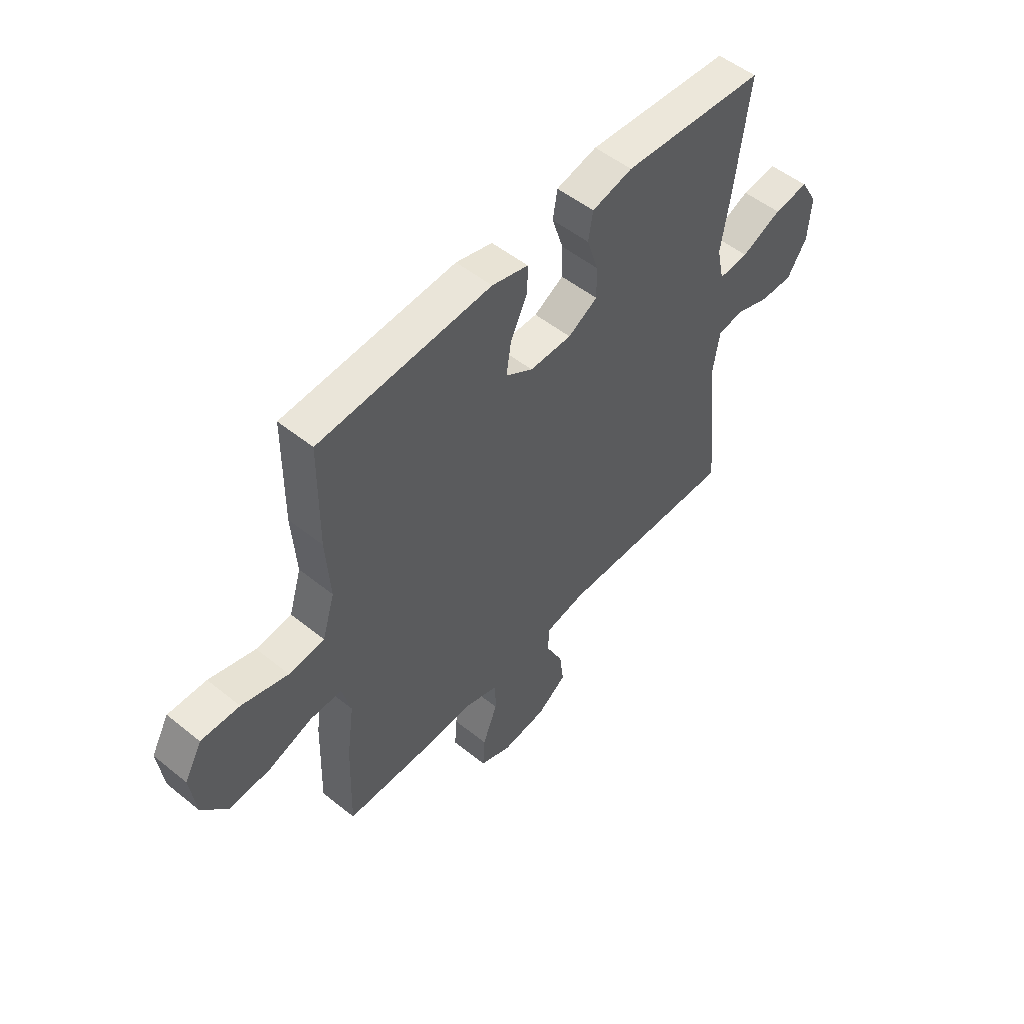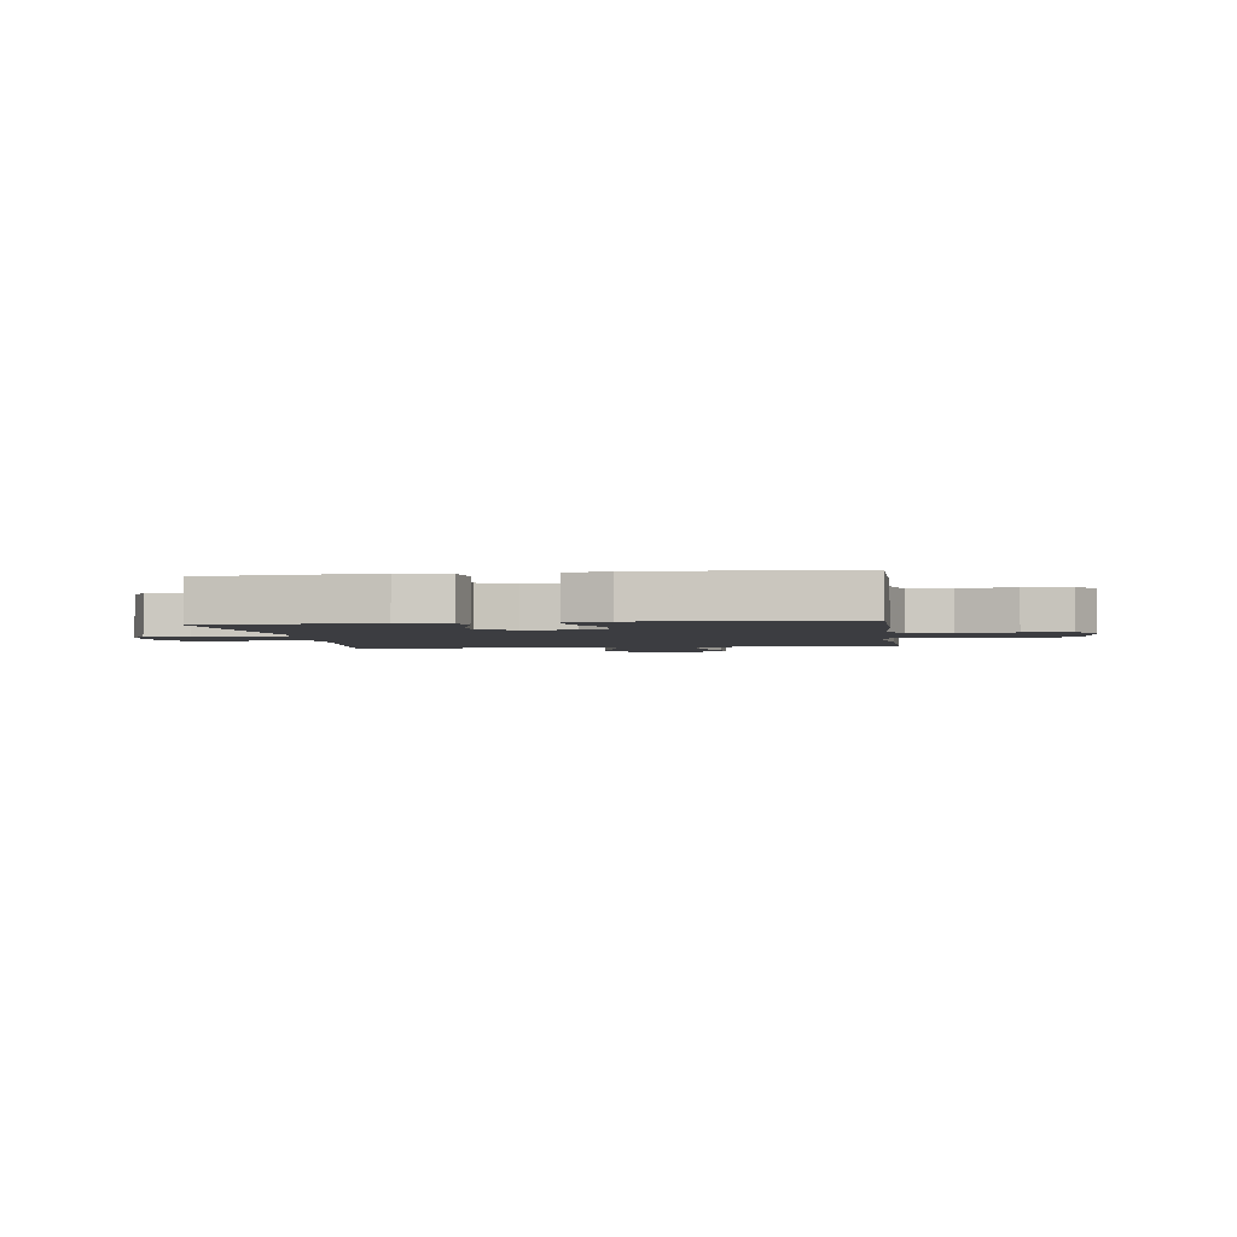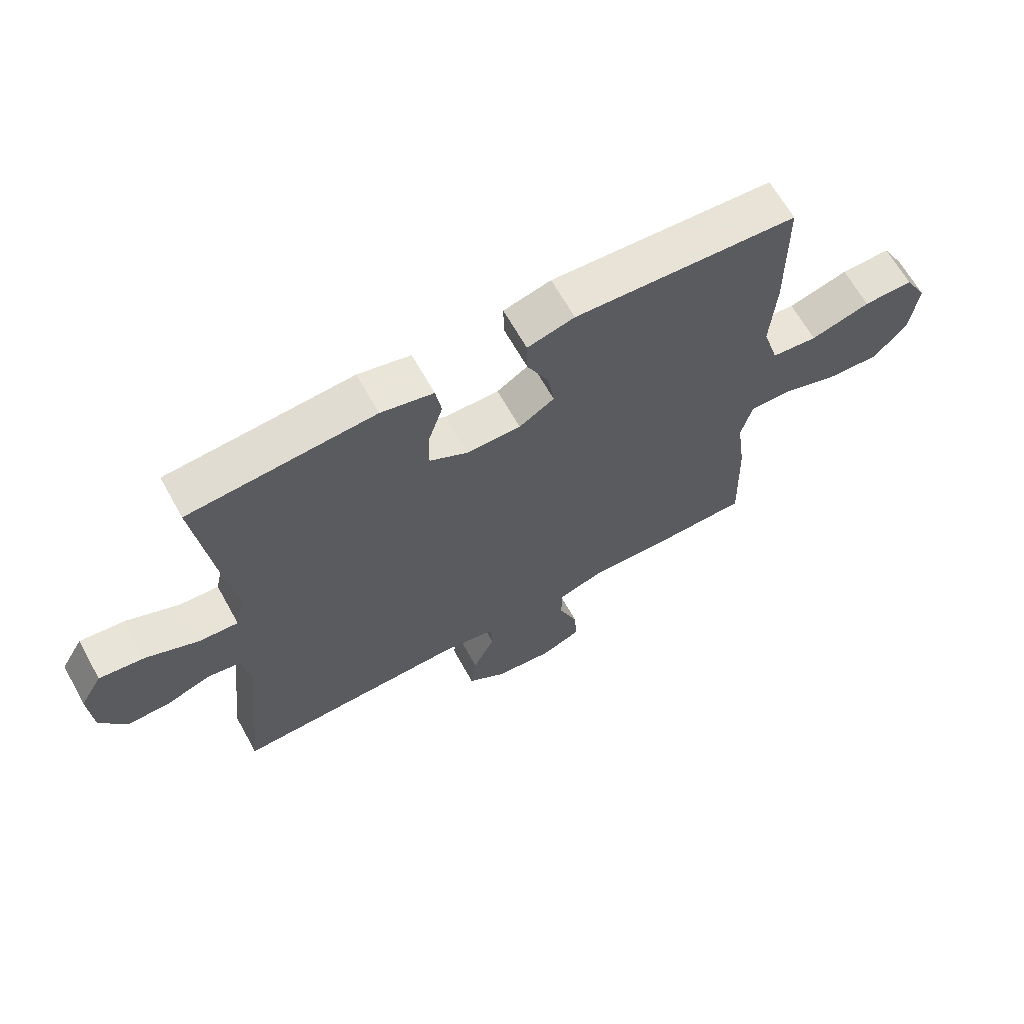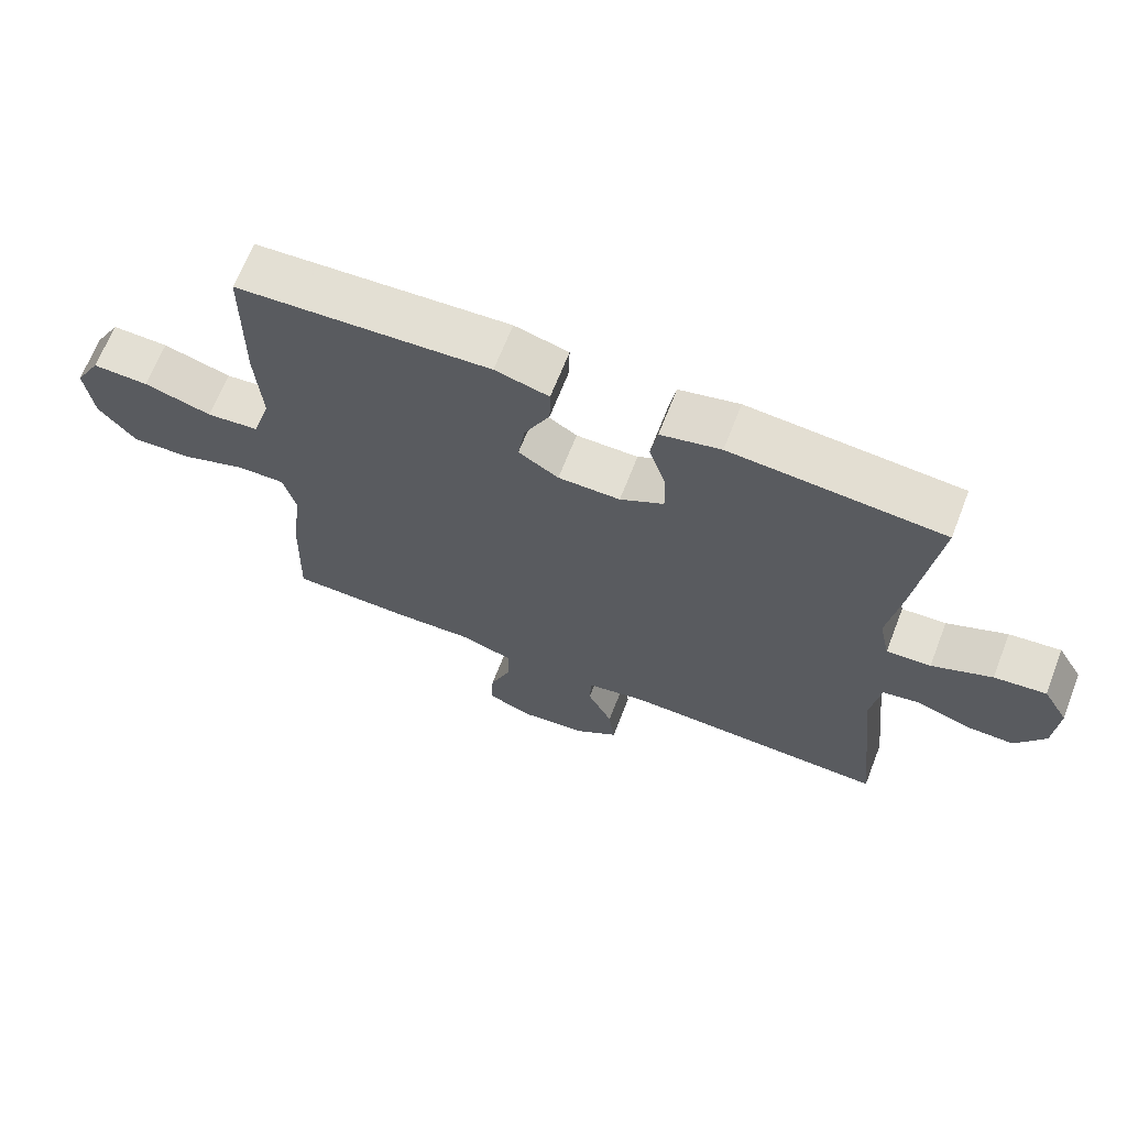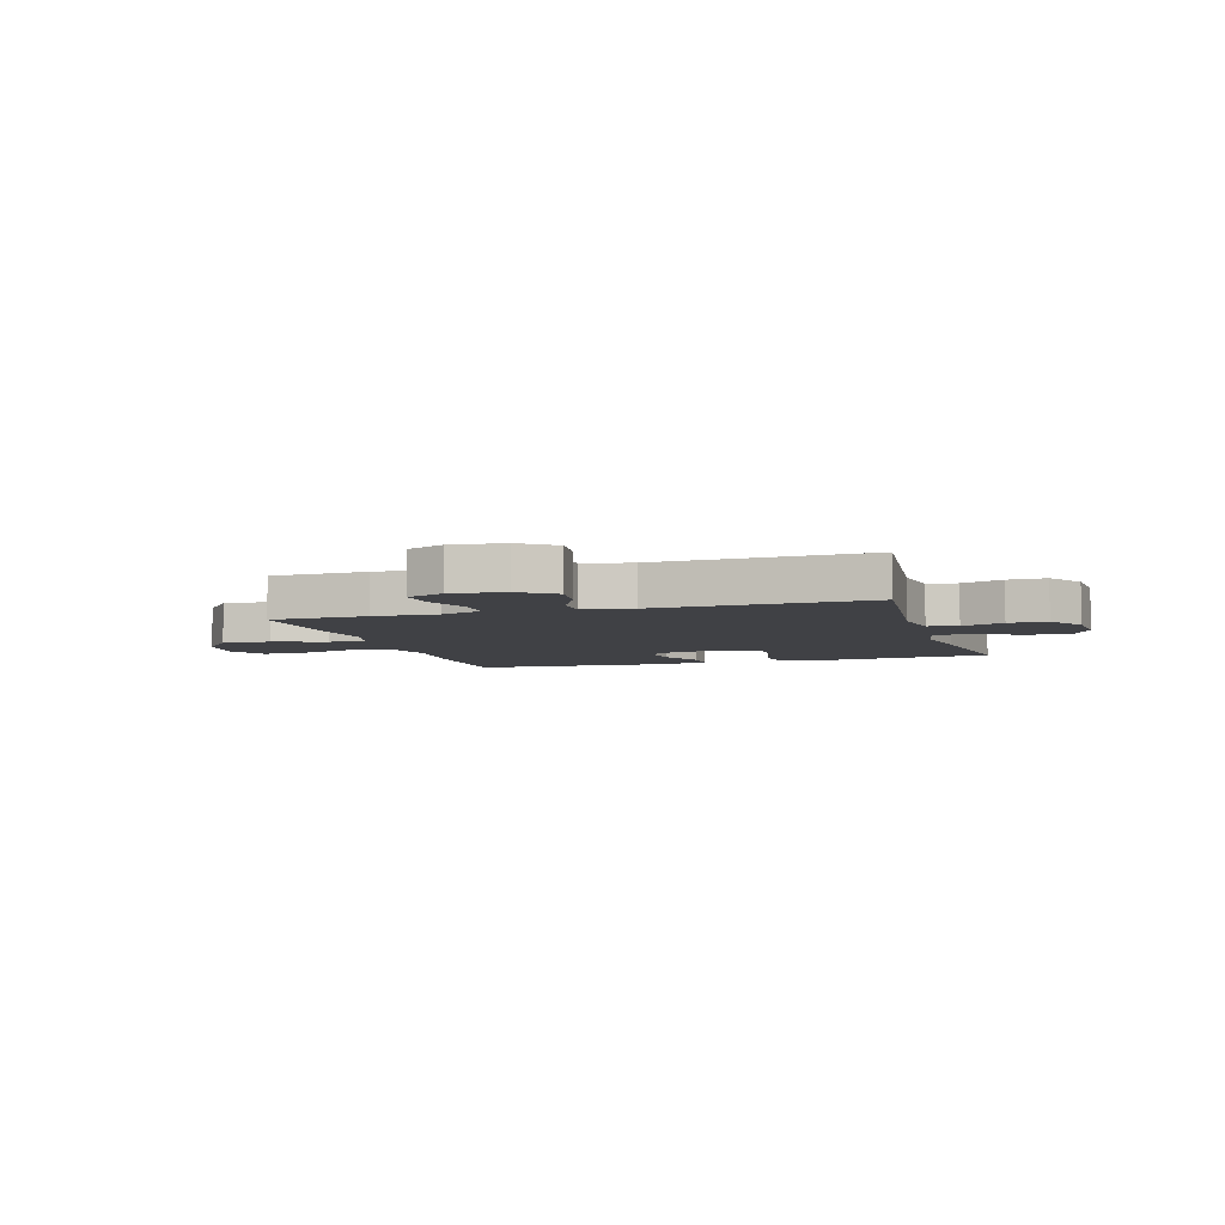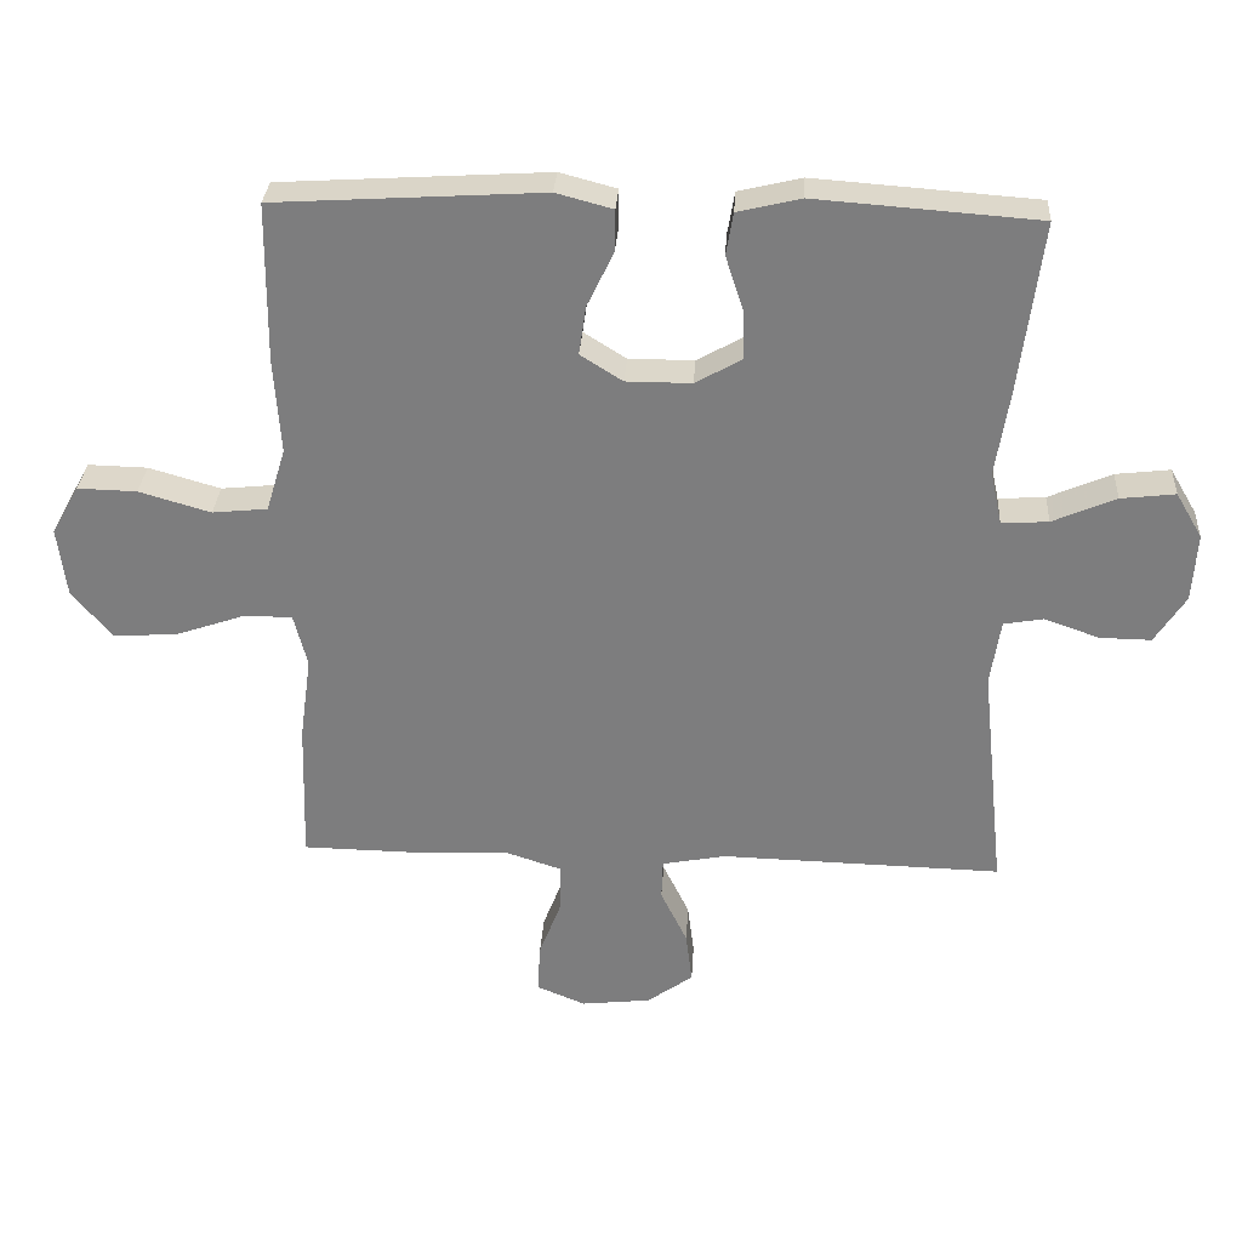
<metadata>
{"format":"obj","ext":"obj","renderer":"f3d","projection":"perspective","resolution":1024,"background":"white","views":[{"elev":52.3,"azim":130.9,"up":"+Z"},{"elev":-2.7,"azim":8.0,"up":"+Y"},{"elev":65.3,"azim":-29.1,"up":"+Z"},{"elev":66.9,"azim":-158.7,"up":"+Z"},{"elev":-5.9,"azim":-163.0,"up":"+Y"},{"elev":30.5,"azim":-176.5,"up":"+Z"}]}
</metadata>
<code>
v -0.5 0.07 0.5
v -0.19 0.07 0.523
v -0.102 0.07 0.502
v -0.092 0.07 0.443
v -0.117 0.07 0.366
v -0.118 0.07 0.298
v -0.054 0.07 0.262
v 0.037 0.07 0.262
v 0.096 0.07 0.299
v 0.086 0.07 0.367
v 0.049 0.07 0.444
v 0.048 0.07 0.502
v 0.127 0.07 0.523
v 0.5 0.07 0.5
v 0.502 0.07 0.278
v 0.493 0.07 0.146
v 0.52 0.07 0.057
v 0.597 0.07 0.049
v 0.697 0.07 0.078
v 0.78 0.07 0.08
v 0.818 0.07 0.012
v 0.806 0.07 -0.084
v 0.751 0.07 -0.151
v 0.662 0.07 -0.146
v 0.566 0.07 -0.113
v 0.497 0.07 -0.112
v 0.478 0.07 -0.186
v 0.494 0.07 -0.303
v 0.5 0.07 -0.5
v 0.323 0.07 -0.503
v 0.205 0.07 -0.498
v 0.129 0.07 -0.523
v 0.129 0.07 -0.588
v 0.161 0.07 -0.671
v 0.165 0.07 -0.74
v 0.097 0.07 -0.768
v 0 0.07 -0.757
v -0.064 0.07 -0.711
v -0.055 0.07 -0.639
v -0.018 0.07 -0.563
v -0.02 0.07 -0.507
v -0.109 0.07 -0.49
v -0.5 0.07 -0.5
v -0.466 0.07 -0.179
v -0.48 0.07 -0.088
v -0.535 0.07 -0.078
v -0.612 0.07 -0.105
v -0.683 0.07 -0.106
v -0.726 0.07 -0.039
v -0.732 0.07 0.056
v -0.695 0.07 0.119
v -0.619 0.07 0.11
v -0.531 0.07 0.072
v -0.466 0.07 0.068
v -0.45 0.07 0.142
v -0.469 0.07 0.261
v -0.5 0 0.5
v -0.19 0 0.523
v -0.102 0 0.502
v -0.092 0 0.443
v -0.117 0 0.366
v -0.118 0 0.298
v -0.054 0 0.262
v 0.037 0 0.262
v 0.096 0 0.299
v 0.086 0 0.367
v 0.049 0 0.444
v 0.048 0 0.502
v 0.127 0 0.523
v 0.5 0 0.5
v 0.502 0 0.278
v 0.493 0 0.146
v 0.52 0 0.057
v 0.597 0 0.049
v 0.697 0 0.078
v 0.78 0 0.08
v 0.818 0 0.012
v 0.806 0 -0.084
v 0.751 0 -0.151
v 0.662 0 -0.146
v 0.566 0 -0.113
v 0.497 0 -0.112
v 0.478 0 -0.186
v 0.494 0 -0.303
v 0.5 0 -0.5
v 0.323 0 -0.503
v 0.205 0 -0.498
v 0.129 0 -0.523
v 0.129 0 -0.588
v 0.161 0 -0.671
v 0.165 0 -0.74
v 0.097 0 -0.768
v 0 0 -0.757
v -0.064 0 -0.711
v -0.055 0 -0.639
v -0.018 0 -0.563
v -0.02 0 -0.507
v -0.109 0 -0.49
v -0.5 0 -0.5
v -0.466 0 -0.179
v -0.48 0 -0.088
v -0.535 0 -0.078
v -0.612 0 -0.105
v -0.683 0 -0.106
v -0.726 0 -0.039
v -0.732 0 0.056
v -0.695 0 0.119
v -0.619 0 0.11
v -0.531 0 0.072
v -0.466 0 0.068
v -0.45 0 0.142
v -0.469 0 0.261
f 3 4 5
f 2 3 5
f 1 2 5
f 56 1 5
f 55 56 5
f 54 55 5 6
f 51 52 53
f 50 51 53
f 49 50 53
f 48 49 53
f 47 48 53
f 46 47 53
f 45 46 53 54
f 54 6 7
f 45 54 7
f 44 45 7
f 44 7 8
f 43 44 8
f 42 43 8
f 38 39 40
f 37 38 40
f 36 37 40
f 35 36 40
f 34 35 40
f 33 34 40
f 32 33 40 41
f 42 8 9
f 41 42 9
f 32 41 9
f 31 32 9
f 30 31 9
f 29 30 9
f 28 29 9
f 27 28 9
f 23 24 25
f 22 23 25
f 21 22 25
f 20 21 25
f 19 20 25
f 18 19 25
f 17 18 25 26
f 27 9 10
f 26 27 10
f 17 26 10
f 16 17 10
f 14 15 16
f 13 14 16
f 12 13 16
f 11 12 16
f 10 11 16
f 61 60 59
f 61 59 58
f 61 58 57
f 61 57 112
f 61 112 111
f 62 61 111 110
f 109 108 107
f 109 107 106
f 109 106 105
f 109 105 104
f 109 104 103
f 109 103 102
f 110 109 102 101
f 63 62 110
f 63 110 101
f 63 101 100
f 64 63 100
f 64 100 99
f 64 99 98
f 96 95 94
f 96 94 93
f 96 93 92
f 96 92 91
f 96 91 90
f 96 90 89
f 97 96 89 88
f 65 64 98
f 65 98 97
f 65 97 88
f 65 88 87
f 65 87 86
f 65 86 85
f 65 85 84
f 65 84 83
f 81 80 79
f 81 79 78
f 81 78 77
f 81 77 76
f 81 76 75
f 81 75 74
f 82 81 74 73
f 66 65 83
f 66 83 82
f 66 82 73
f 66 73 72
f 72 71 70
f 72 70 69
f 72 69 68
f 72 68 67
f 72 67 66
f 1 57 58 2
f 2 58 59 3
f 3 59 60 4
f 4 60 61 5
f 5 61 62 6
f 6 62 63 7
f 7 63 64 8
f 8 64 65 9
f 9 65 66 10
f 10 66 67 11
f 11 67 68 12
f 12 68 69 13
f 13 69 70 14
f 14 70 71 15
f 15 71 72 16
f 16 72 73 17
f 17 73 74 18
f 18 74 75 19
f 19 75 76 20
f 20 76 77 21
f 21 77 78 22
f 22 78 79 23
f 23 79 80 24
f 24 80 81 25
f 25 81 82 26
f 26 82 83 27
f 27 83 84 28
f 28 84 85 29
f 29 85 86 30
f 30 86 87 31
f 31 87 88 32
f 32 88 89 33
f 33 89 90 34
f 34 90 91 35
f 35 91 92 36
f 36 92 93 37
f 37 93 94 38
f 38 94 95 39
f 39 95 96 40
f 40 96 97 41
f 41 97 98 42
f 42 98 99 43
f 43 99 100 44
f 44 100 101 45
f 45 101 102 46
f 46 102 103 47
f 47 103 104 48
f 48 104 105 49
f 49 105 106 50
f 50 106 107 51
f 51 107 108 52
f 52 108 109 53
f 53 109 110 54
f 54 110 111 55
f 55 111 112 56
f 56 112 57 1

</code>
